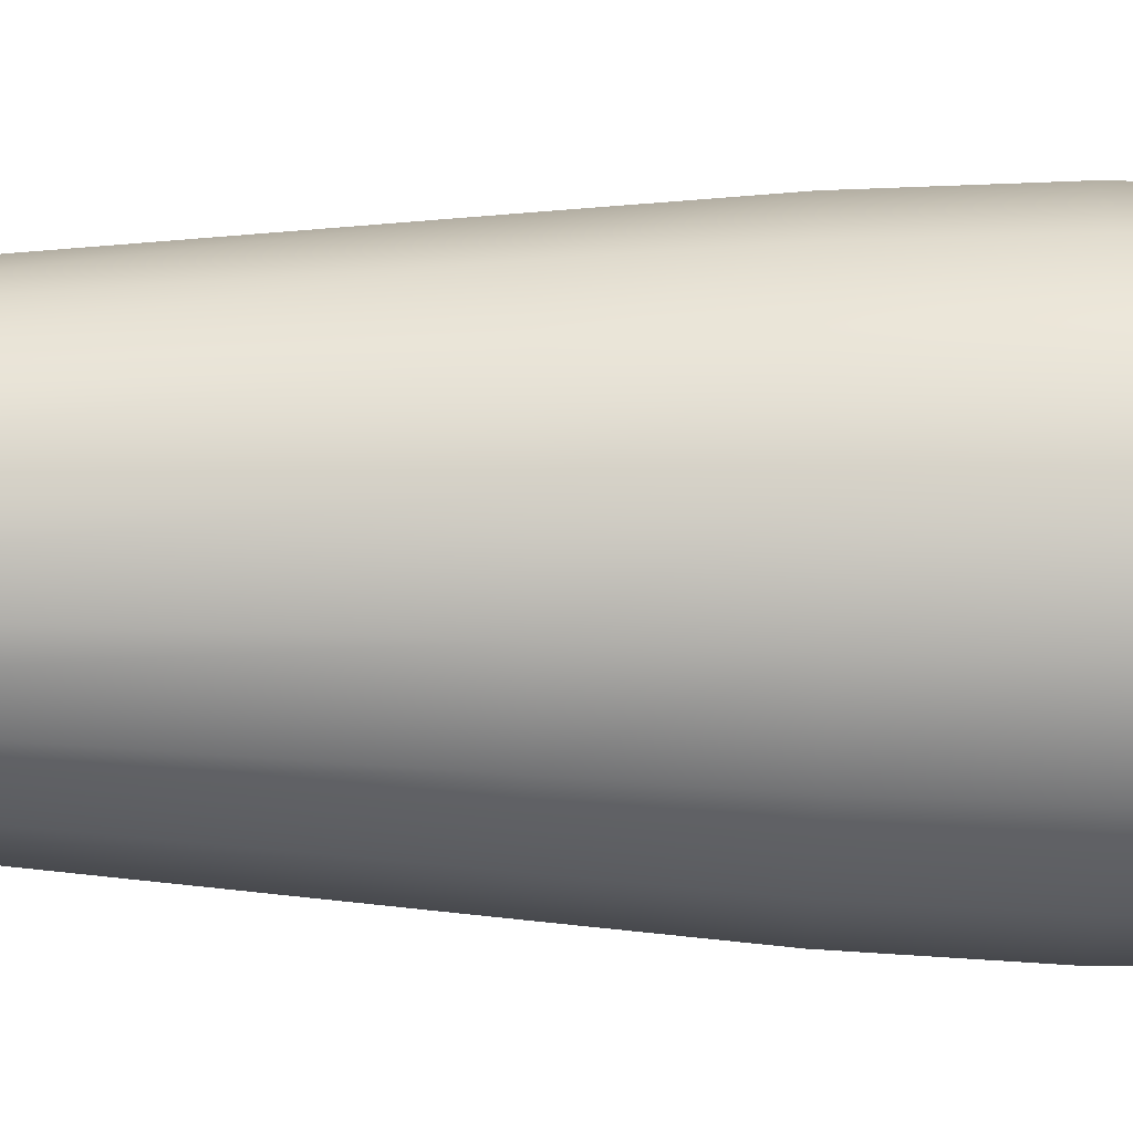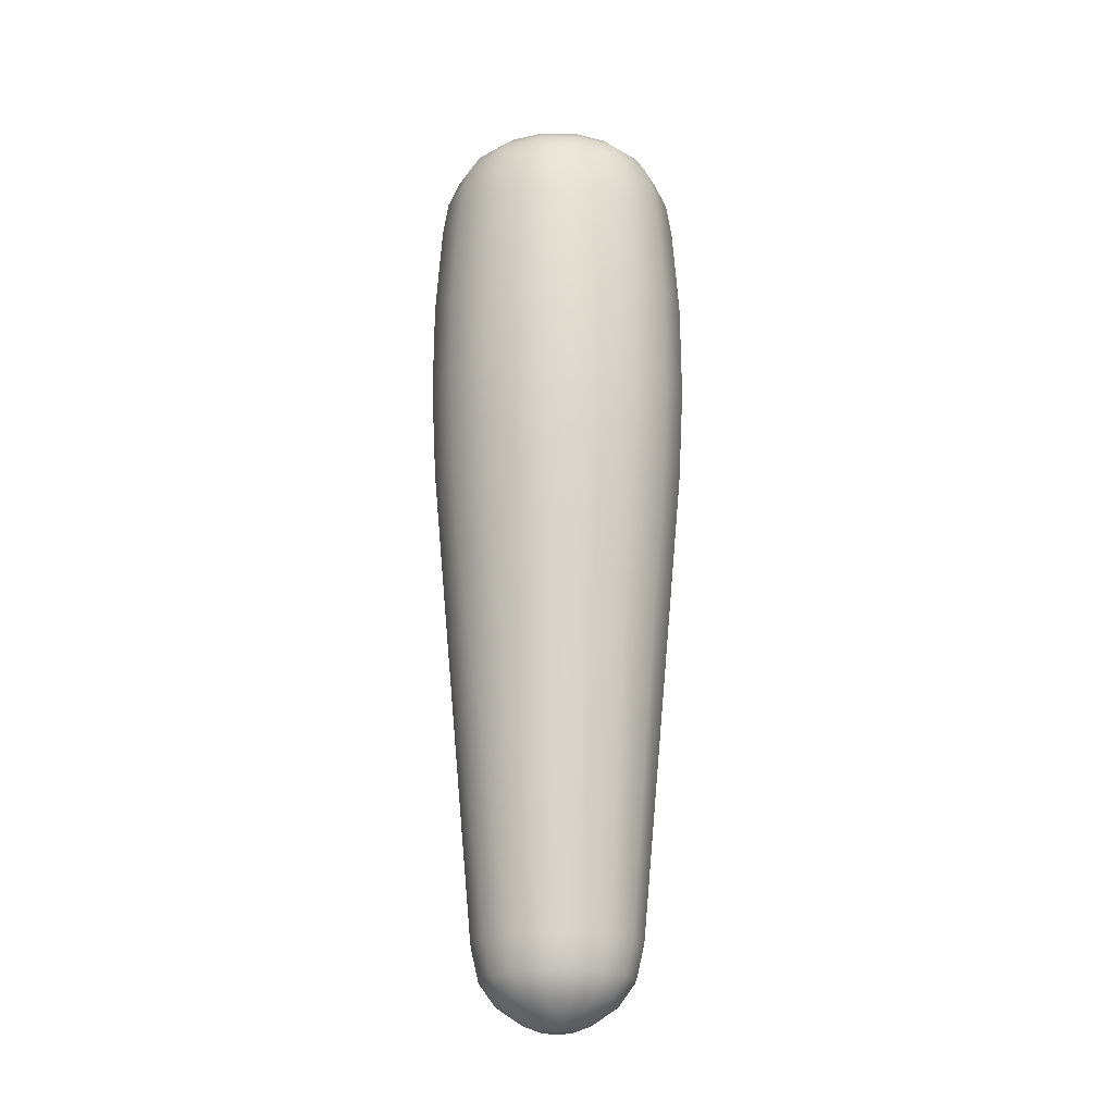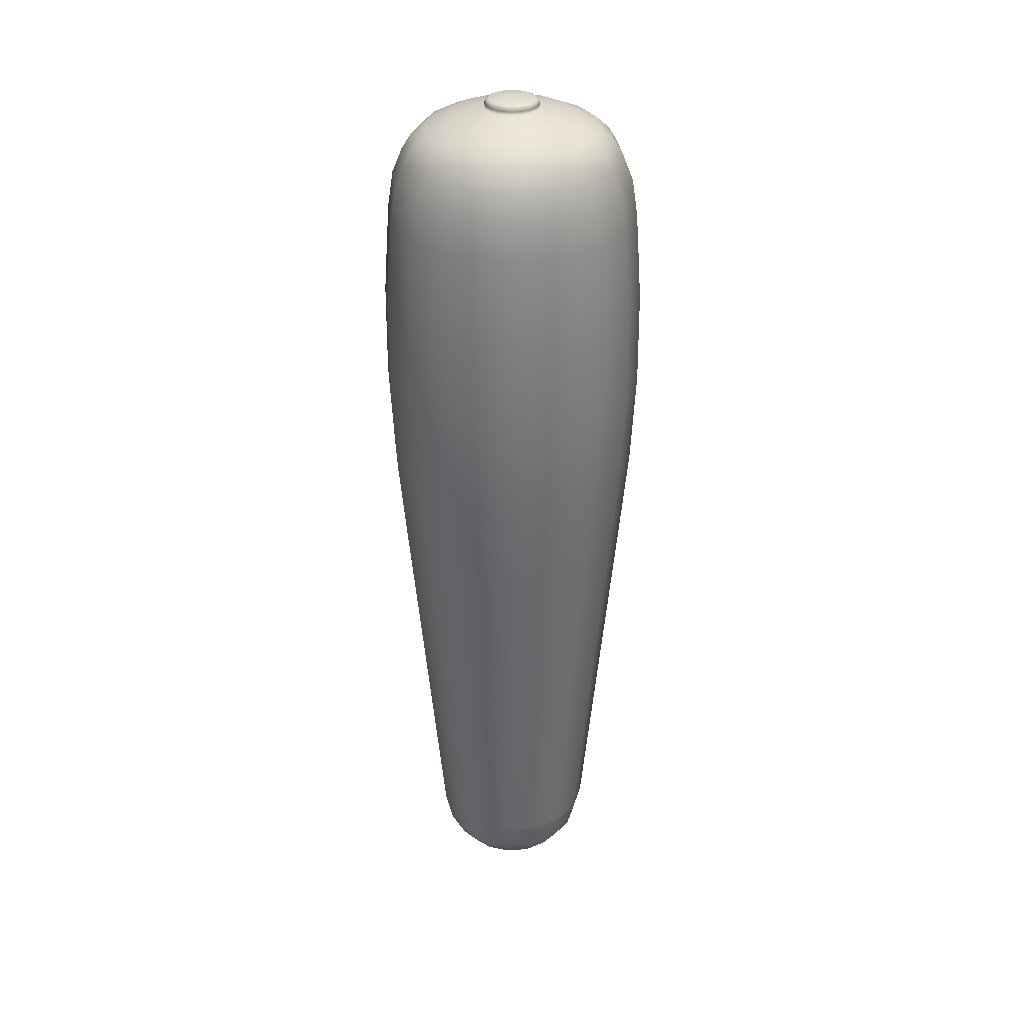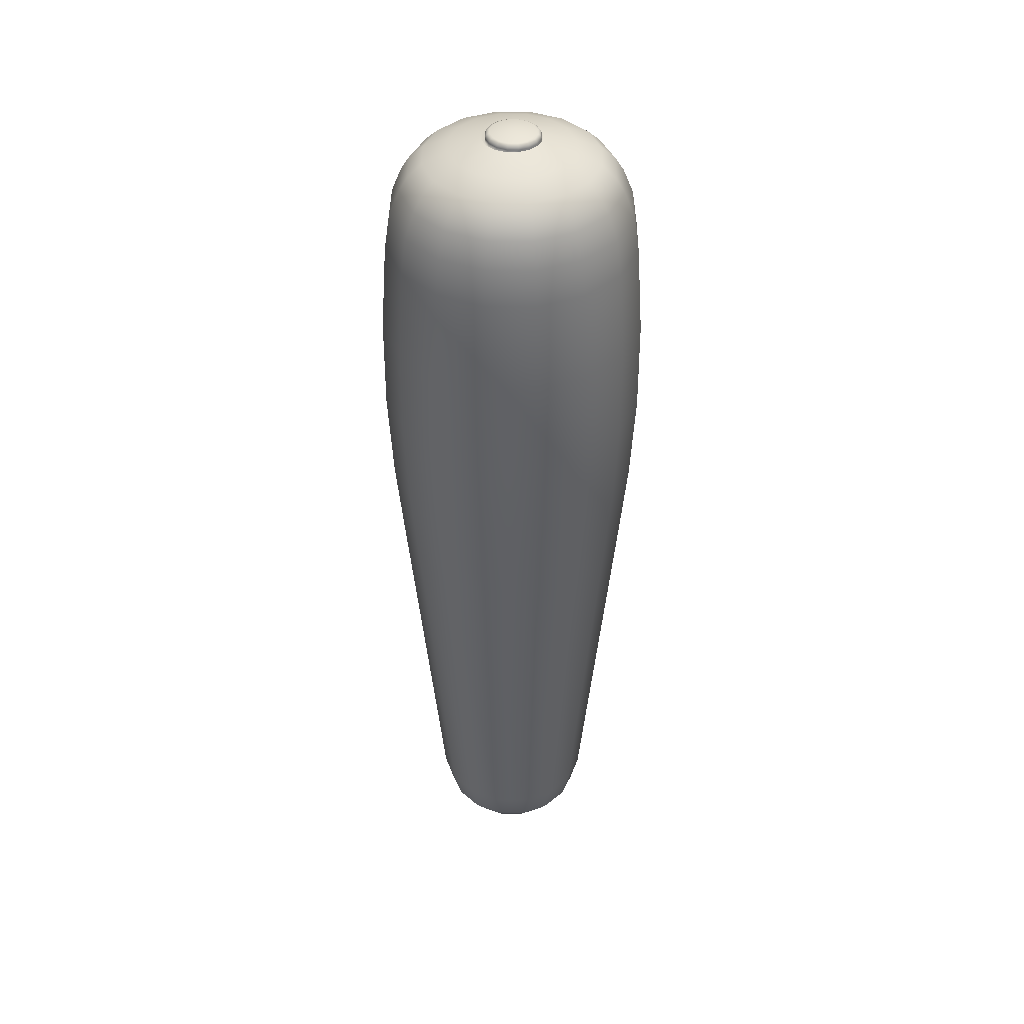
<metadata>
{"format":"obj","ext":"obj","renderer":"f3d","projection":"perspective","resolution":1024,"background":"white","views":[{"elev":-33.6,"azim":88.7,"up":"+Z"},{"elev":-20.2,"azim":-12.5,"up":"+Y"},{"elev":32.3,"azim":95.0,"up":"+Y"},{"elev":41.0,"azim":-123.0,"up":"+Y"}]}
</metadata>
<code>
o pSphere2_Mesh.002
v 0.006735 -0.000433 -0.002333
v 0.006267 -0.000433 -0.003034
v 0.005566 -0.000433 -0.003503
v 0.004739 -0.000433 -0.003667
v 0.003913 -0.000433 -0.003503
v 0.003212 -0.000433 -0.003034
v 0.002743 -0.000433 -0.002333
v 0.002579 -0.000433 -0.001507
v 0.002743 -0.000433 -0.00068
v 0.003212 -0.000433 2.1e-05
v 0.003913 -0.000433 0.000489
v 0.004739 -0.000433 0.000654
v 0.005566 -0.000433 0.000489
v 0.006267 -0.000433 2.1e-05
v 0.006735 -0.000433 -0.00068
v 0.0069 -0.000433 -0.001507
v 0.008655 0.000335 -0.003128
v 0.007736 0.000335 -0.004503
v 0.006361 0.000335 -0.005422
v 0.004739 0.000335 -0.005745
v 0.003117 0.000335 -0.005422
v 0.001743 0.000335 -0.004503
v 0.000824 0.000335 -0.003128
v 0.000501 0.000335 -0.001507
v 0.000824 0.000335 0.000115
v 0.001743 0.000335 0.00149
v 0.003117 0.000335 0.002409
v 0.004739 0.000335 0.002731
v 0.006361 0.000335 0.002409
v 0.007736 0.000335 0.00149
v 0.008655 0.000335 0.000115
v 0.008977 0.000335 -0.001507
v 0.01197 0.002724 -0.004503
v 0.01028 0.002724 -0.007044
v 0.007736 0.002724 -0.008742
v 0.004739 0.002724 -0.009338
v 0.001743 0.002724 -0.008742
v -0.000798 0.002724 -0.007044
v -0.002496 0.002724 -0.004503
v -0.003092 0.002724 -0.001507
v -0.002496 0.002724 0.00149
v -0.000798 0.002724 0.004031
v 0.001743 0.002724 0.005728
v 0.004739 0.002724 0.006324
v 0.007736 0.002724 0.005728
v 0.01028 0.002724 0.004031
v 0.01197 0.002724 0.00149
v 0.01257 0.002724 -0.001507
v 0.01231 0.1227 -0.004641
v 0.01053 0.1227 -0.007298
v 0.007874 0.1227 -0.009074
v 0.004739 0.1227 -0.009697
v 0.001605 0.1227 -0.009074
v -0.001052 0.1227 -0.007298
v -0.002828 0.1227 -0.004641
v -0.003451 0.1227 -0.001507
v -0.002828 0.1227 0.001628
v -0.001052 0.1227 0.004285
v 0.001605 0.1227 0.006061
v 0.004739 0.1227 0.006684
v 0.007874 0.1227 0.006061
v 0.01053 0.1227 0.004285
v 0.01231 0.1227 0.001628
v 0.01293 0.1227 -0.001507
v 0.008364 0.124 -0.003008
v 0.007514 0.124 -0.004281
v 0.006241 0.124 -0.005132
v 0.004739 0.124 -0.00543
v 0.003238 0.124 -0.005132
v 0.001965 0.124 -0.004281
v 0.001114 0.124 -0.003008
v 0.000816 0.124 -0.001507
v 0.001114 0.124 -5e-06
v 0.001965 0.124 0.001268
v 0.003238 0.124 0.002119
v 0.004739 0.124 0.002417
v 0.006241 0.124 0.002119
v 0.007514 0.124 0.001268
v 0.008364 0.124 -5e-06
v 0.008663 0.124 -0.001507
v 0.004739 -0.000692 -0.001507
v 0.01936 0.1144 -0.007563
v 0.01811 0.1177 -0.007046
v 0.01593 0.1144 -0.0127
v 0.01498 0.1177 -0.01174
v 0.0108 0.1144 -0.01613
v 0.01028 0.1177 -0.01488
v 0.004739 0.1144 -0.01733
v 0.004739 0.1177 -0.01598
v -0.001317 0.1144 -0.01613
v -0.0008 0.1177 -0.01488
v -0.006451 0.1144 -0.0127
v -0.005497 0.1177 -0.01174
v -0.009882 0.1144 -0.007563
v -0.008635 0.1177 -0.007046
v -0.01109 0.1144 -0.001507
v -0.009737 0.1177 -0.001507
v -0.009882 0.1144 0.00455
v -0.008635 0.1177 0.004033
v -0.006451 0.1144 0.009684
v -0.005497 0.1177 0.00873
v -0.001317 0.1144 0.01311
v -0.0008 0.1177 0.01187
v 0.004739 0.1144 0.01432
v 0.004739 0.1177 0.01297
v 0.0108 0.1144 0.01311
v 0.01028 0.1177 0.01187
v 0.01593 0.1144 0.009684
v 0.01498 0.1177 0.00873
v 0.01936 0.1144 0.00455
v 0.01811 0.1177 0.004033
v 0.02056 0.1144 -0.001507
v 0.01922 0.1177 -0.001507
v 0.01401 0.005759 -0.005347
v 0.01496 0.01015 -0.005742
v 0.01184 0.005759 -0.008603
v 0.01257 0.01015 -0.009333
v 0.00858 0.005759 -0.01078
v 0.008975 0.01015 -0.01173
v 0.004739 0.005759 -0.01154
v 0.004739 0.01015 -0.01257
v 0.000899 0.005759 -0.01078
v 0.000504 0.01015 -0.01173
v -0.002357 0.005759 -0.008603
v -0.003087 0.01015 -0.009333
v -0.004532 0.005759 -0.005347
v -0.005486 0.01015 -0.005742
v -0.005296 0.005759 -0.001507
v -0.006329 0.01015 -0.001507
v -0.004532 0.005759 0.002334
v -0.005486 0.01015 0.002729
v -0.002357 0.005759 0.005589
v -0.003087 0.01015 0.00632
v 0.000899 0.005759 0.007765
v 0.000504 0.01015 0.008719
v 0.004739 0.005759 0.008528
v 0.004739 0.01015 0.009562
v 0.00858 0.005759 0.007765
v 0.008975 0.01015 0.008719
v 0.01184 0.005759 0.005589
v 0.01257 0.01015 0.00632
v 0.01401 0.005759 0.002334
v 0.01496 0.01015 0.002729
v 0.01477 0.005759 -0.001507
v 0.01581 0.01015 -0.001507
v 0.01534 0.1213 -0.005896
v 0.01705 0.1196 -0.006605
v 0.01285 0.1213 -0.009618
v 0.01416 0.1196 -0.01093
v 0.009129 0.1213 -0.0121
v 0.009837 0.1196 -0.01381
v 0.004739 0.1213 -0.01298
v 0.004739 0.1196 -0.01483
v 0.00035 0.1213 -0.0121
v -0.000359 0.1196 -0.01381
v -0.003372 0.1213 -0.009618
v -0.004681 0.1196 -0.01093
v -0.005858 0.1213 -0.005896
v -0.007568 0.1196 -0.006605
v -0.006731 0.1213 -0.001507
v -0.008582 0.1196 -0.001507
v -0.005858 0.1213 0.002883
v -0.007568 0.1196 0.003591
v -0.003372 0.1213 0.006604
v -0.004681 0.1196 0.007913
v 0.00035 0.1213 0.009091
v -0.000359 0.1196 0.0108
v 0.004739 0.1213 0.009964
v 0.004739 0.1196 0.01182
v 0.009129 0.1213 0.009091
v 0.009837 0.1196 0.0108
v 0.01285 0.1213 0.006604
v 0.01416 0.1196 0.007913
v 0.01534 0.1213 0.002883
v 0.01705 0.1196 0.003591
v 0.01621 0.1213 -0.001507
v 0.01806 0.1196 -0.001507
v 0.02003 0.1097 -0.00784
v 0.02039 0.1042 -0.007991
v 0.02082 0.09756 -0.008166
v 0.01644 0.1097 -0.01321
v 0.01672 0.1042 -0.01349
v 0.01704 0.09756 -0.01381
v 0.02129 0.1097 -0.001507
v 0.02168 0.1042 -0.001507
v 0.02214 0.09756 -0.001507
v 0.02003 0.1097 0.004827
v 0.02039 0.1042 0.004978
v 0.02082 0.09756 0.005153
v 0.01107 0.1097 -0.0168
v 0.01122 0.1042 -0.01716
v 0.0114 0.09756 -0.01758
v 0.004739 0.1097 -0.01806
v 0.004739 0.1042 -0.01845
v 0.004739 0.09756 -0.01891
v -0.001594 0.1097 -0.0168
v -0.001745 0.1042 -0.01716
v -0.00192 0.09756 -0.01758
v -0.006964 0.1097 -0.01321
v -0.007242 0.1042 -0.01349
v -0.007565 0.09756 -0.01381
v -0.01055 0.1097 -0.00784
v -0.01092 0.1042 -0.007991
v -0.01134 0.09756 -0.008166
v -0.01181 0.1097 -0.001507
v -0.01221 0.1042 -0.001507
v -0.01266 0.09756 -0.001507
v -0.01055 0.1097 0.004827
v -0.01092 0.1042 0.004978
v -0.01134 0.09756 0.005153
v -0.006964 0.1097 0.0102
v -0.007242 0.1042 0.01047
v -0.007565 0.09756 0.0108
v -0.001594 0.1097 0.01378
v -0.001745 0.1042 0.01415
v -0.00192 0.09756 0.01457
v 0.004739 0.1097 0.01504
v 0.004739 0.1042 0.01544
v 0.004739 0.09756 0.01589
v 0.01107 0.1097 0.01378
v 0.01122 0.1042 0.01415
v 0.0114 0.09756 0.01457
v 0.01644 0.1097 0.0102
v 0.01672 0.1042 0.01047
v 0.01704 0.09756 0.0108
v 0.01711 0.08514 -0.01387
v 0.01666 0.07284 -0.01343
v 0.01586 0.0604 -0.01263
v 0.01927 0.0604 -0.007527
v 0.02032 0.07284 -0.007961
v 0.0209 0.08514 -0.008199
v 0.02047 0.0604 -0.001507
v 0.0216 0.07284 -0.001507
v 0.02223 0.08514 -0.001507
v 0.01927 0.0604 0.004514
v 0.02032 0.07284 0.004947
v 0.0209 0.08514 0.005186
v 0.01586 0.0604 0.009618
v 0.01666 0.07284 0.01042
v 0.01711 0.08514 0.01086
v 0.01076 0.0604 0.01303
v 0.01119 0.07284 0.01407
v 0.01143 0.08514 0.01465
v 0.004739 0.0604 0.01423
v 0.004739 0.07284 0.01536
v 0.004739 0.08514 0.01598
v -0.001281 0.0604 0.01303
v -0.001715 0.07284 0.01407
v -0.001953 0.08514 0.01465
v -0.006385 0.0604 0.009618
v -0.007186 0.07284 0.01042
v -0.007627 0.08514 0.01086
v -0.009796 0.0604 0.004514
v -0.01084 0.07284 0.004947
v -0.01142 0.08514 0.005186
v -0.01099 0.0604 -0.001507
v -0.01213 0.07284 -0.001507
v -0.01275 0.08514 -0.001507
v -0.009796 0.0604 -0.007527
v -0.01084 0.07284 -0.007961
v -0.01142 0.08514 -0.008199
v -0.006385 0.0604 -0.01263
v -0.007186 0.07284 -0.01343
v -0.007627 0.08514 -0.01387
v -0.001281 0.0604 -0.01604
v -0.001715 0.07284 -0.01709
v -0.001953 0.08514 -0.01766
v 0.004739 0.0604 -0.01724
v 0.004739 0.07284 -0.01837
v 0.004739 0.08514 -0.019
v 0.01076 0.0604 -0.01604
v 0.01119 0.07284 -0.01709
v 0.01143 0.08514 -0.01766
v 0.007763 0.1236 -0.002885
v 0.006983 0.1236 -0.004053
v 0.005815 0.1236 -0.004833
v 0.004437 0.1236 -0.005107
v 0.003059 0.1236 -0.004833
v 0.001891 0.1236 -0.004053
v 0.00111 0.1236 -0.002885
v 0.000836 0.1236 -0.001507
v 0.00111 0.1236 -0.000129
v 0.001891 0.1236 0.001039
v 0.003059 0.1236 0.00182
v 0.004437 0.1236 0.002094
v 0.005815 0.1236 0.00182
v 0.006983 0.1236 0.001039
v 0.007763 0.1236 -0.000129
v 0.008037 0.1236 -0.001507
v 0.004437 0.1252 -0.001507
v 0.007763 0.1242 -0.002885
v 0.007607 0.1247 -0.00282
v 0.007219 0.1249 -0.002659
v 0.006566 0.1249 -0.003636
v 0.006863 0.1247 -0.003933
v 0.006983 0.1242 -0.004053
v 0.005589 0.1249 -0.004289
v 0.00575 0.1247 -0.004677
v 0.005815 0.1242 -0.004833
v 0.004437 0.1249 -0.004518
v 0.004437 0.1247 -0.004938
v 0.004437 0.1242 -0.005107
v 0.003284 0.1249 -0.004289
v 0.003123 0.1247 -0.004677
v 0.003059 0.1242 -0.004833
v 0.002307 0.1249 -0.003636
v 0.00201 0.1247 -0.003933
v 0.001891 0.1242 -0.004053
v 0.001655 0.1249 -0.002659
v 0.001266 0.1247 -0.00282
v 0.00111 0.1242 -0.002885
v 0.001426 0.1249 -0.001507
v 0.001005 0.1247 -0.001507
v 0.000836 0.1242 -0.001507
v 0.001655 0.1249 -0.000354
v 0.001266 0.1247 -0.000193
v 0.00111 0.1242 -0.000129
v 0.002307 0.1249 0.000623
v 0.00201 0.1247 0.00092
v 0.001891 0.1242 0.001039
v 0.003284 0.1249 0.001275
v 0.003123 0.1247 0.001664
v 0.003059 0.1242 0.00182
v 0.004437 0.1249 0.001505
v 0.004437 0.1247 0.001925
v 0.004437 0.1242 0.002094
v 0.005589 0.1249 0.001275
v 0.00575 0.1247 0.001664
v 0.005815 0.1242 0.00182
v 0.006566 0.1249 0.000623
v 0.006863 0.1247 0.00092
v 0.006983 0.1242 0.001039
v 0.007219 0.1249 -0.000354
v 0.007607 0.1247 -0.000193
v 0.007763 0.1242 -0.000129
v 0.007448 0.1249 -0.001507
v 0.007868 0.1247 -0.001507
v 0.008037 0.1242 -0.001507
f 1 2 18 17
f 2 3 19 18
f 3 4 20 19
f 4 5 21 20
f 5 6 22 21
f 6 7 23 22
f 7 8 24 23
f 8 9 25 24
f 9 10 26 25
f 10 11 27 26
f 11 12 28 27
f 12 13 29 28
f 13 14 30 29
f 14 15 31 30
f 15 16 32 31
f 16 1 17 32
f 18 34 33 17
f 19 35 34 18
f 20 36 35 19
f 21 37 36 20
f 22 38 37 21
f 23 39 38 22
f 24 40 39 23
f 25 41 40 24
f 26 42 41 25
f 27 43 42 26
f 28 44 43 27
f 29 45 44 28
f 30 46 45 29
f 31 47 46 30
f 32 48 47 31
f 17 33 48 32
f 49 50 66 65
f 50 51 67 66
f 51 52 68 67
f 52 53 69 68
f 53 54 70 69
f 54 55 71 70
f 55 56 72 71
f 56 57 73 72
f 57 58 74 73
f 58 59 75 74
f 59 60 76 75
f 60 61 77 76
f 61 62 78 77
f 62 63 79 78
f 63 64 80 79
f 64 49 65 80
f 2 1 81
f 3 2 81
f 4 3 81
f 5 4 81
f 6 5 81
f 7 6 81
f 8 7 81
f 9 8 81
f 10 9 81
f 11 10 81
f 12 11 81
f 13 12 81
f 14 13 81
f 15 14 81
f 16 15 81
f 1 16 81
f 82 83 113 112
f 83 82 84 85
f 85 84 86 87
f 87 86 88 89
f 89 88 90 91
f 91 90 92 93
f 93 92 94 95
f 95 94 96 97
f 97 96 98 99
f 99 98 100 101
f 101 100 102 103
f 103 102 104 105
f 105 104 106 107
f 107 106 108 109
f 109 108 110 111
f 111 110 112 113
f 34 116 114 33
f 35 118 116 34
f 36 120 118 35
f 37 122 120 36
f 38 124 122 37
f 39 126 124 38
f 40 128 126 39
f 41 130 128 40
f 42 132 130 41
f 43 134 132 42
f 44 136 134 43
f 45 138 136 44
f 46 140 138 45
f 47 142 140 46
f 48 144 142 47
f 33 114 144 48
f 144 114 115 145
f 117 115 114 116
f 119 117 116 118
f 121 119 118 120
f 123 121 120 122
f 125 123 122 124
f 127 125 124 126
f 129 127 126 128
f 131 129 128 130
f 133 131 130 132
f 135 133 132 134
f 137 135 134 136
f 139 137 136 138
f 141 139 138 140
f 143 141 140 142
f 144 145 143 142
f 146 147 149 148
f 147 146 176 177
f 148 149 151 150
f 150 151 153 152
f 152 153 155 154
f 154 155 157 156
f 156 157 159 158
f 158 159 161 160
f 160 161 163 162
f 162 163 165 164
f 164 165 167 166
f 166 167 169 168
f 168 169 171 170
f 170 171 173 172
f 172 173 175 174
f 174 175 177 176
f 148 50 49 146
f 150 51 50 148
f 152 52 51 150
f 154 53 52 152
f 156 54 53 154
f 158 55 54 156
f 160 56 55 158
f 162 57 56 160
f 164 58 57 162
f 166 59 58 164
f 168 60 59 166
f 170 61 60 168
f 172 62 61 170
f 174 63 62 172
f 176 64 63 174
f 146 49 64 176
f 85 149 147 83
f 87 151 149 85
f 89 153 151 87
f 91 155 153 89
f 93 157 155 91
f 95 159 157 93
f 97 161 159 95
f 99 163 161 97
f 101 165 163 99
f 103 167 165 101
f 105 169 167 103
f 107 171 169 105
f 109 173 171 107
f 111 175 173 109
f 113 177 175 111
f 83 147 177 113
f 82 178 181 84
f 112 184 178 82
f 110 187 184 112
f 84 181 190 86
f 86 190 193 88
f 88 193 196 90
f 90 196 199 92
f 92 199 202 94
f 94 202 205 96
f 96 205 208 98
f 98 208 211 100
f 100 211 214 102
f 102 214 217 104
f 104 217 220 106
f 106 220 223 108
f 108 223 187 110
f 178 179 182 181
f 179 180 183 182
f 181 182 191 190
f 182 183 192 191
f 180 179 185 186
f 179 178 184 185
f 186 185 188 189
f 185 184 187 188
f 190 191 194 193
f 191 192 195 194
f 193 194 197 196
f 194 195 198 197
f 196 197 200 199
f 197 198 201 200
f 199 200 203 202
f 200 201 204 203
f 202 203 206 205
f 203 204 207 206
f 205 206 209 208
f 206 207 210 209
f 208 209 212 211
f 209 210 213 212
f 211 212 215 214
f 212 213 216 215
f 214 215 218 217
f 215 216 219 218
f 217 218 221 220
f 218 219 222 221
f 220 221 224 223
f 221 222 225 224
f 189 188 224 225
f 188 187 223 224
f 228 227 230 229
f 227 226 231 230
f 117 228 229 115
f 119 271 228 117
f 121 268 271 119
f 123 265 268 121
f 125 262 265 123
f 127 259 262 125
f 129 256 259 127
f 131 253 256 129
f 133 250 253 131
f 135 247 250 133
f 137 244 247 135
f 139 241 244 137
f 141 238 241 139
f 143 235 238 141
f 145 232 235 143
f 115 229 232 145
f 231 226 183 180
f 234 231 180 186
f 237 234 186 189
f 240 237 189 225
f 243 240 225 222
f 246 243 222 219
f 249 246 219 216
f 252 249 216 213
f 255 252 213 210
f 258 255 210 207
f 261 258 207 204
f 264 261 204 201
f 267 264 201 198
f 270 267 198 195
f 273 270 195 192
f 226 273 192 183
f 229 230 233 232
f 230 231 234 233
f 232 233 236 235
f 233 234 237 236
f 235 236 239 238
f 236 237 240 239
f 238 239 242 241
f 239 240 243 242
f 241 242 245 244
f 242 243 246 245
f 244 245 248 247
f 245 246 249 248
f 247 248 251 250
f 248 249 252 251
f 250 251 254 253
f 251 252 255 254
f 253 254 257 256
f 254 255 258 257
f 256 257 260 259
f 257 258 261 260
f 259 260 263 262
f 260 261 264 263
f 262 263 266 265
f 263 264 267 266
f 265 266 269 268
f 266 267 270 269
f 268 269 272 271
f 269 270 273 272
f 226 227 272 273
f 227 228 271 272
f 65 66 275 274
f 66 67 276 275
f 67 68 277 276
f 68 69 278 277
f 69 70 279 278
f 70 71 280 279
f 71 72 281 280
f 72 73 282 281
f 73 74 283 282
f 74 75 284 283
f 75 76 285 284
f 76 77 286 285
f 77 78 287 286
f 78 79 288 287
f 79 80 289 288
f 80 65 274 289
f 293 292 295 294
f 292 291 296 295
f 293 294 290
f 294 297 290
f 297 300 290
f 300 303 290
f 303 306 290
f 306 309 290
f 309 312 290
f 312 315 290
f 315 318 290
f 318 321 290
f 321 324 290
f 324 327 290
f 327 330 290
f 330 333 290
f 333 336 290
f 336 293 290
f 274 275 296 291
f 275 276 299 296
f 276 277 302 299
f 277 278 305 302
f 278 279 308 305
f 279 280 311 308
f 280 281 314 311
f 281 282 317 314
f 282 283 320 317
f 283 284 323 320
f 284 285 326 323
f 285 286 329 326
f 286 287 332 329
f 287 288 335 332
f 288 289 338 335
f 289 274 291 338
f 294 295 298 297
f 295 296 299 298
f 297 298 301 300
f 298 299 302 301
f 300 301 304 303
f 301 302 305 304
f 303 304 307 306
f 304 305 308 307
f 306 307 310 309
f 307 308 311 310
f 309 310 313 312
f 310 311 314 313
f 312 313 316 315
f 313 314 317 316
f 315 316 319 318
f 316 317 320 319
f 318 319 322 321
f 319 320 323 322
f 321 322 325 324
f 322 323 326 325
f 324 325 328 327
f 325 326 329 328
f 327 328 331 330
f 328 329 332 331
f 330 331 334 333
f 331 332 335 334
f 333 334 337 336
f 334 335 338 337
f 291 292 337 338
f 292 293 336 337

</code>
